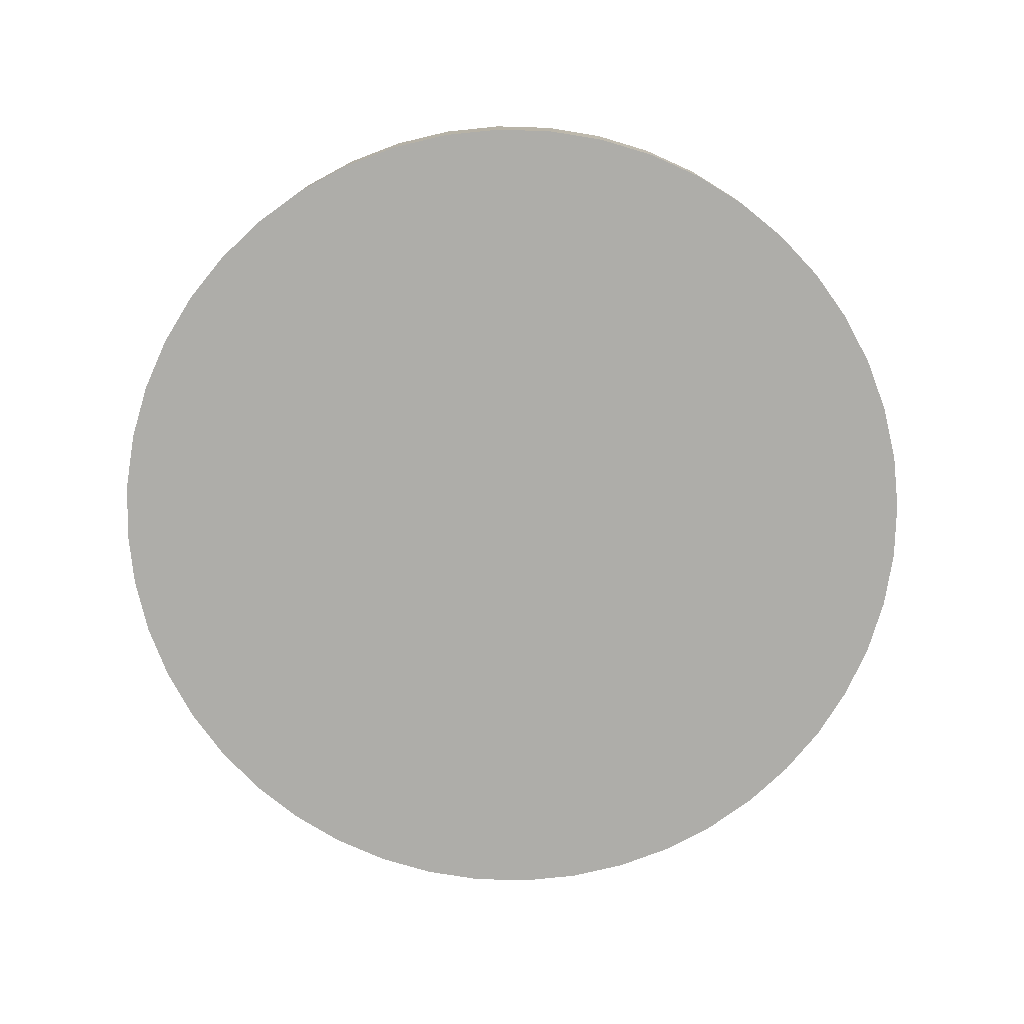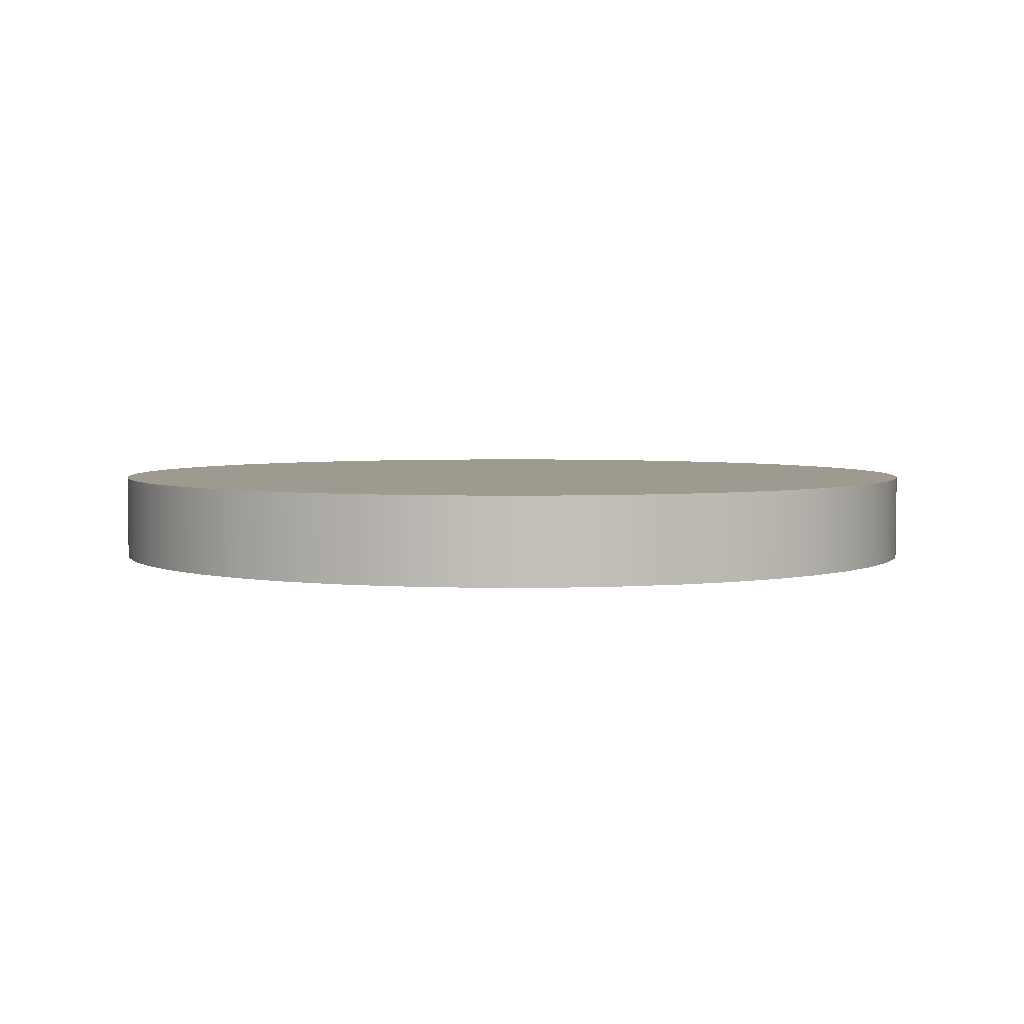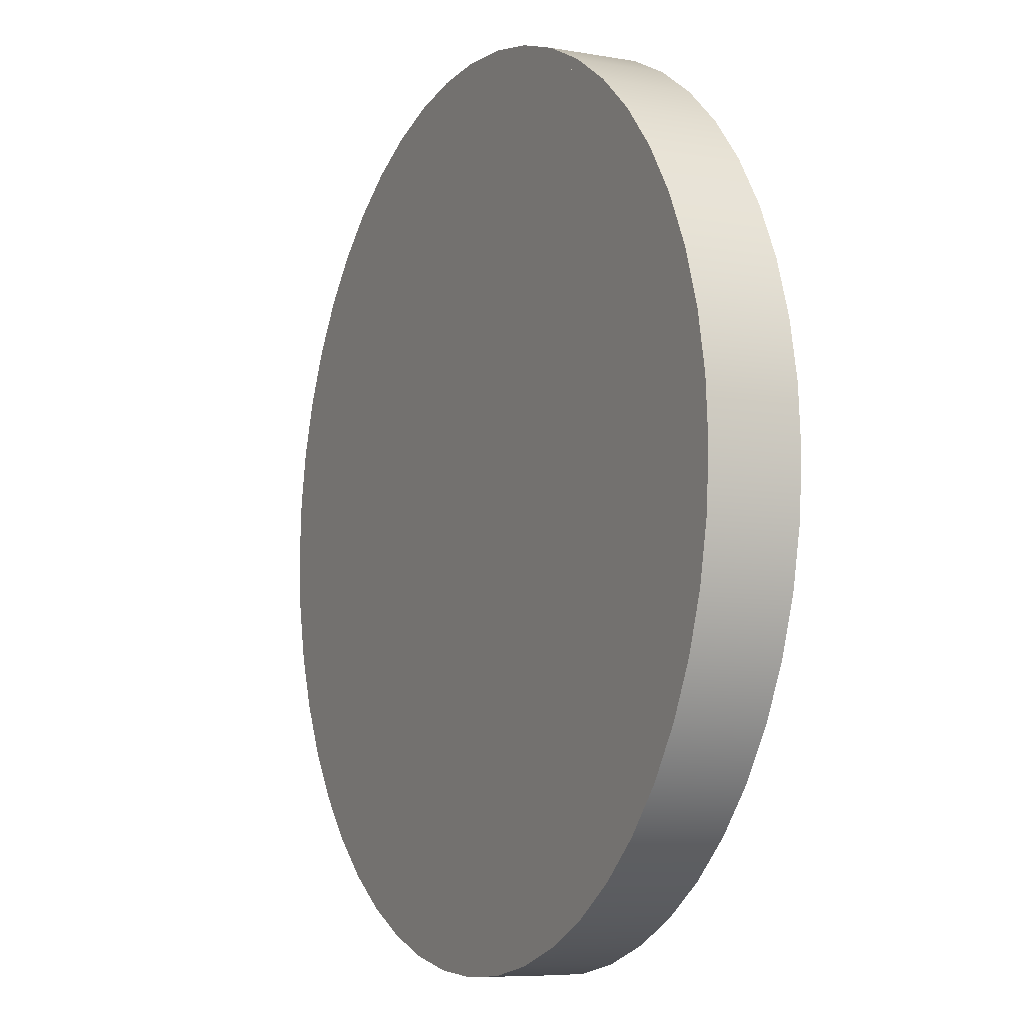
<metadata>
{"format":"obj","ext":"obj","renderer":"f3d","projection":"perspective","resolution":1024,"background":"white","views":[{"elev":-77.1,"azim":174.6,"up":"+Z"},{"elev":3.7,"azim":-179.5,"up":"+Z"},{"elev":-7.6,"azim":63.5,"up":"+Y"}]}
</metadata>
<code>
v 0.3497 -0.04603 -0.03875
v 0.3527 -0 0.03179
v 0.3497 -0.04603 0.03179
v 0.3527 -0 -0.03875
v 0.341 -0.04489 0.03179
v 0.3407 -0.09128 -0.03875
v -0.3527 -0 -0.03875
v 0.3497 0.04603 0.03179
v 0.3322 -0.08901 0.03179
v 0.3439 -0 0.03179
v 0.3407 -0.09128 0.03179
v -0.3497 -0.04603 -0.03875
v -0.3497 0.04603 -0.03875
v 0.3497 0.04603 -0.03875
v 0.341 -0.04489 -0.02482
v 0.3439 -0 -0.02482
v 0.3258 -0.135 -0.03875
v -0.3407 -0.09128 -0.03875
v -0.3497 -0.04603 0.03179
v -0.3527 -0 0.03179
v 0.3407 0.09128 0.03179
v 0.341 0.04489 0.03179
v 0.3177 -0.1316 0.03179
v 0.3322 -0.08901 -0.02482
v 0.341 0.04489 -0.02482
v 0.3258 -0.135 0.03179
v -0.3407 -0.09128 0.03179
v -0.3497 0.04603 0.03179
v -0.3407 0.09128 -0.03875
v 0.3407 0.09128 -0.03875
v 0.3322 0.08901 0.03179
v -0.3322 -0.08901 -0.02482
v -0.341 -0.04489 0.03179
v -0.3322 -0.08901 0.03179
v -0.341 -0.04489 -0.02482
v -0.3439 -0 0.03179
v 0.3054 -0.1763 -0.03875
v -0.3258 -0.135 -0.03875
v -0.3258 -0.135 0.03179
v 0.3258 0.135 0.03179
v 0.3177 0.1316 0.03179
v 0.3322 0.08901 -0.02482
v 0.2978 -0.1719 0.03179
v 0.3177 -0.1316 -0.02482
v -0.3177 -0.1316 -0.02482
v -0.3439 -0 -0.02482
v -0.341 0.04489 0.03179
v 0.3054 -0.1763 0.03179
v -0.3177 -0.1316 0.03179
v -0.3407 0.09128 0.03179
v -0.3258 0.135 -0.03875
v 0.3258 0.135 -0.03875
v 0.3177 0.1316 -0.02482
v -0.341 0.04489 -0.02482
v -0.3322 0.08901 0.03179
v 0.2798 -0.2147 -0.03875
v -0.3054 -0.1763 -0.03875
v -0.3054 -0.1763 0.03179
v -0.2978 -0.1719 0.03179
v 0.3054 0.1763 0.03179
v 0.2978 0.1719 0.03179
v 0.2978 0.1719 -0.02482
v -0.3322 0.08901 -0.02482
v -0.3177 0.1316 0.03179
v 0.2728 -0.2094 0.03179
v 0.2978 -0.1719 -0.02482
v -0.2978 -0.1719 -0.02482
v 0.2798 -0.2147 0.03179
v -0.3258 0.135 0.03179
v -0.3054 0.1763 -0.03875
v 0.3054 0.1763 -0.03875
v -0.3177 0.1316 -0.02482
v -0.2978 0.1719 0.03179
v -0.2728 -0.2094 -0.02482
v 0.2494 -0.2494 -0.03875
v -0.2798 -0.2147 -0.03875
v -0.2798 -0.2147 0.03179
v -0.2728 -0.2094 0.03179
v 0.2798 0.2147 0.03179
v 0.2728 0.2094 0.03179
v 0.2728 0.2094 -0.02482
v -0.2978 0.1719 -0.02482
v -0.3054 0.1763 0.03179
v 0.2432 -0.2432 0.03179
v 0.2728 -0.2094 -0.02482
v 0.2494 -0.2494 0.03179
v -0.2798 0.2147 -0.03875
v 0.2798 0.2147 -0.03875
v -0.2728 0.2094 0.03179
v -0.2432 -0.2432 -0.02482
v 0.2147 -0.2798 0.03179
v -0.2494 -0.2494 -0.03875
v -0.2494 -0.2494 0.03179
v -0.2432 -0.2432 0.03179
v 0.2494 0.2494 0.03179
v 0.2432 0.2432 0.03179
v 0.2432 0.2432 -0.02482
v -0.2728 0.2094 -0.02482
v -0.2798 0.2147 0.03179
v 0.2094 -0.2728 0.03179
v 0.2432 -0.2432 -0.02482
v 0.2147 -0.2798 -0.03875
v -0.2494 0.2494 -0.03875
v 0.2494 0.2494 -0.03875
v -0.2432 0.2432 0.03179
v 0.2094 -0.2728 -0.02482
v -0.2094 -0.2728 0.03179
v 0.1763 -0.3054 0.03179
v 0.1719 -0.2978 0.03179
v -0.2147 -0.2798 -0.03875
v 0.2147 0.2798 -0.03875
v 0.2094 0.2728 0.03179
v -0.2432 0.2432 -0.02482
v -0.2494 0.2494 0.03179
v 0.1719 -0.2978 -0.02482
v -0.2094 -0.2728 -0.02482
v 0.1763 -0.3054 -0.03875
v -0.2147 -0.2798 0.03179
v -0.2147 0.2798 -0.03875
v 0.2147 0.2798 0.03179
v 0.2094 0.2728 -0.02482
v -0.2094 0.2728 -0.02482
v -0.2094 0.2728 0.03179
v -0.1719 -0.2978 0.03179
v 0.135 -0.3258 0.03179
v 0.1316 -0.3177 0.03179
v 0.1316 -0.3177 -0.02482
v -0.1763 -0.3054 -0.03875
v -0.2147 0.2798 0.03179
v 0.1763 0.3054 -0.03875
v -0.1763 0.3054 -0.03875
v 0.1719 0.2978 0.03179
v -0.1719 -0.2978 -0.02482
v 0.135 -0.3258 -0.03875
v -0.1763 -0.3054 0.03179
v -0.1763 0.3054 0.03179
v 0.1763 0.3054 0.03179
v 0.1719 0.2978 -0.02482
v -0.1719 0.2978 -0.02482
v -0.1719 0.2978 0.03179
v -0.1316 -0.3177 0.03179
v 0.09128 -0.3407 0.03179
v 0.08901 -0.3322 0.03179
v 0.08901 -0.3322 -0.02482
v -0.135 -0.3258 -0.03875
v 0.135 0.3258 -0.03875
v -0.135 0.3258 -0.03875
v -0.135 0.3258 0.03179
v 0.1316 0.3177 0.03179
v -0.1316 -0.3177 -0.02482
v 0.09128 -0.3407 -0.03875
v -0.135 -0.3258 0.03179
v -0.1316 0.3177 0.03179
v 0.135 0.3258 0.03179
v 0.1316 0.3177 -0.02482
v -0.1316 0.3177 -0.02482
v -0.08901 -0.3322 0.03179
v 0.04603 -0.3497 0.03179
v 0.04489 -0.341 0.03179
v 0.04489 -0.341 -0.02482
v -0.08901 -0.3322 -0.02482
v -0.09128 -0.3407 -0.03875
v 0.09128 0.3407 -0.03875
v -0.09128 0.3407 -0.03875
v -0.09128 0.3407 0.03179
v -0.08901 0.3322 0.03179
v 0.08901 0.3322 0.03179
v -0.09128 -0.3407 0.03179
v 0.04603 -0.3497 -0.03875
v -0.04603 -0.3497 0.03179
v 0 -0.3439 0.03179
v -0.04489 -0.341 0.03179
v -0.04489 -0.341 -0.02482
v -0.08901 0.3322 -0.02482
v 0.09128 0.3407 0.03179
v 0.08901 0.3322 -0.02482
v 0 -0.3527 0.03179
v 0 -0.3439 -0.02482
v -0.04603 -0.3497 -0.03875
v 0.04603 0.3497 -0.03875
v -0.04603 0.3497 -0.03875
v -0.04603 0.3497 0.03179
v -0.04489 0.341 0.03179
v -0.04489 0.341 -0.02482
v 0.04489 0.341 0.03179
v 0 -0.3527 -0.03875
v 0.04603 0.3497 0.03179
v 0.04489 0.341 -0.02482
v 0 0.3527 -0.03875
v 0 0.3527 0.03179
v 0 0.3439 0.03179
v 0 0.3439 -0.02482
g mesh1_mesh1-geometry
f 1 2 3
f 2 1 4
f 5 3 2
f 3 6 1
f 1 7 4
f 4 8 2
f 9 3 5
f 5 2 10
f 6 3 11
f 6 12 1
f 1 12 7
f 4 7 13
f 8 4 14
f 10 2 8
f 9 11 3
f 15 9 5
f 16 5 10
f 11 17 6
f 6 18 12
f 19 7 12
f 20 13 7
f 4 13 14
f 14 21 8
f 10 8 22
f 23 11 9
f 9 15 24
f 5 16 15
f 10 25 16
f 17 11 26
f 17 18 6
f 27 12 18
f 7 19 20
f 12 27 19
f 13 20 28
f 14 13 29
f 21 14 30
f 31 8 21
f 22 8 31
f 25 10 22
f 23 26 11
f 24 23 9
f 32 33 34
f 19 34 33
f 35 36 33
f 20 33 36
f 26 37 17
f 17 38 18
f 18 39 27
f 19 33 20
f 27 34 19
f 20 36 28
f 28 29 13
f 14 29 30
f 30 40 21
f 31 21 41
f 42 22 31
f 22 42 25
f 43 26 23
f 23 24 44
f 33 32 35
f 34 45 32
f 36 35 46
f 46 47 36
f 28 36 47
f 37 26 48
f 37 38 17
f 39 18 38
f 39 49 27
f 27 49 34
f 29 28 50
f 30 29 51
f 40 30 52
f 41 21 40
f 53 31 41
f 31 53 42
f 43 48 26
f 44 43 23
f 45 34 49
f 47 46 54
f 54 55 47
f 28 47 55
f 48 56 37
f 37 57 38
f 38 58 39
f 39 59 49
f 28 55 50
f 50 51 29
f 30 51 52
f 52 60 40
f 41 40 61
f 41 62 53
f 63 64 55
f 50 55 64
f 65 48 43
f 43 44 66
f 67 49 59
f 49 67 45
f 55 54 63
f 56 48 68
f 56 57 37
f 58 38 57
f 58 59 39
f 51 50 69
f 52 51 70
f 60 52 71
f 61 40 60
f 62 41 61
f 72 73 64
f 69 64 73
f 64 63 72
f 50 64 69
f 65 68 48
f 66 65 43
f 59 74 67
f 68 75 56
f 56 76 57
f 57 77 58
f 58 78 59
f 69 70 51
f 52 70 71
f 71 79 60
f 61 60 80
f 61 81 62
f 73 72 82
f 69 73 83
f 84 68 65
f 65 66 85
f 74 59 78
f 75 68 86
f 75 76 56
f 77 57 76
f 77 78 58
f 70 69 83
f 71 70 87
f 79 71 88
f 80 60 79
f 81 61 80
f 82 89 73
f 83 73 89
f 84 86 68
f 85 84 65
f 78 90 74
f 91 75 86
f 75 92 76
f 76 93 77
f 77 94 78
f 83 87 70
f 71 87 88
f 88 95 79
f 80 79 96
f 80 97 81
f 89 82 98
f 83 89 99
f 100 86 84
f 84 85 101
f 90 78 94
f 75 91 102
f 100 91 86
f 102 92 75
f 93 76 92
f 93 94 77
f 87 83 99
f 88 87 103
f 95 88 104
f 96 79 95
f 97 80 96
f 98 105 89
f 99 89 105
f 84 106 100
f 106 84 101
f 107 90 94
f 108 102 91
f 109 91 100
f 102 110 92
f 110 93 92
f 93 107 94
f 99 103 87
f 88 103 104
f 111 95 104
f 96 95 112
f 112 97 96
f 105 98 113
f 99 105 114
f 115 100 106
f 90 107 116
f 102 108 117
f 109 108 91
f 100 115 109
f 117 110 102
f 93 110 118
f 118 107 93
f 103 99 114
f 104 103 119
f 95 111 120
f 104 119 111
f 112 95 120
f 97 112 121
f 122 105 113
f 114 105 123
f 124 116 107
f 125 117 108
f 126 108 109
f 127 109 115
f 117 128 110
f 128 118 110
f 118 124 107
f 129 103 114
f 103 129 119
f 130 120 111
f 111 119 131
f 112 120 132
f 132 121 112
f 105 122 123
f 114 123 129
f 116 124 133
f 117 125 134
f 126 125 108
f 109 127 126
f 134 128 117
f 118 128 135
f 135 124 118
f 136 119 129
f 120 130 137
f 111 131 130
f 119 136 131
f 132 120 137
f 121 132 138
f 139 123 122
f 129 123 140
f 141 133 124
f 142 134 125
f 143 125 126
f 144 126 127
f 134 145 128
f 145 135 128
f 135 141 124
f 129 140 136
f 146 137 130
f 130 131 147
f 148 131 136
f 132 137 149
f 149 138 132
f 123 139 140
f 133 141 150
f 134 142 151
f 143 142 125
f 126 144 143
f 151 145 134
f 135 145 152
f 152 141 135
f 136 140 153
f 137 146 154
f 130 147 146
f 131 148 147
f 136 153 148
f 149 137 154
f 138 149 155
f 156 140 139
f 157 150 141
f 152 157 141
f 158 151 142
f 159 142 143
f 160 143 144
f 150 157 161
f 151 162 145
f 162 152 145
f 140 156 153
f 163 154 146
f 146 147 164
f 165 147 148
f 148 153 166
f 149 154 167
f 167 155 149
f 168 157 152
f 151 158 169
f 170 158 142
f 171 142 159
f 143 160 159
f 172 161 157
f 168 172 157
f 161 172 173
f 169 162 151
f 152 162 168
f 174 153 156
f 154 163 175
f 146 164 163
f 147 165 164
f 148 166 165
f 153 174 166
f 167 154 175
f 155 167 176
f 177 169 158
f 158 170 177
f 170 142 171
f 159 178 171
f 178 159 160
f 168 171 172
f 171 173 172
f 169 179 162
f 179 168 162
f 180 175 163
f 163 164 181
f 182 164 165
f 165 166 183
f 184 166 174
f 167 175 185
f 185 176 167
f 169 177 186
f 170 186 177
f 171 168 170
f 173 171 178
f 179 169 186
f 168 179 170
f 175 180 187
f 163 181 180
f 164 182 181
f 165 183 182
f 166 184 183
f 185 175 187
f 176 185 188
f 186 170 179
f 189 187 180
f 180 181 189
f 190 181 182
f 182 183 191
f 192 183 184
f 185 187 191
f 191 188 185
f 187 189 190
f 181 190 189
f 182 187 190
f 183 192 191
f 191 187 182
f 188 191 192
g mesh1_mesh1-geometry
f 3 2 1
f 4 1 2
f 2 3 5
f 1 6 3
f 4 7 1
f 2 8 4
f 5 3 9
f 10 2 5
f 11 3 6
f 1 12 6
f 7 12 1
f 13 7 4
f 14 4 8
f 8 2 10
f 3 11 9
f 5 9 15
f 10 5 16
f 6 17 11
f 12 18 6
f 12 7 19
f 7 13 20
f 14 13 4
f 8 21 14
f 22 8 10
f 9 11 23
f 24 15 9
f 15 16 5
f 16 25 10
f 26 11 17
f 6 18 17
f 18 12 27
f 20 19 7
f 19 27 12
f 28 20 13
f 29 13 14
f 30 14 21
f 21 8 31
f 31 8 22
f 22 10 25
f 11 26 23
f 9 23 24
f 15 24 35
f 16 15 46
f 34 33 32
f 33 34 19
f 33 36 35
f 36 33 20
f 25 16 46
f 17 37 26
f 18 38 17
f 27 39 18
f 20 33 19
f 19 34 27
f 28 36 20
f 13 29 28
f 30 29 14
f 21 40 30
f 41 21 31
f 31 22 42
f 25 42 22
f 23 26 43
f 44 24 23
f 35 24 32
f 46 15 35
f 35 32 33
f 32 45 34
f 46 35 36
f 54 25 46
f 36 47 46
f 47 36 28
f 48 26 37
f 17 38 37
f 38 18 39
f 27 49 39
f 34 49 27
f 50 28 29
f 51 29 30
f 52 30 40
f 40 21 41
f 41 31 53
f 42 53 31
f 42 25 63
f 26 48 43
f 23 43 44
f 24 44 32
f 49 34 45
f 32 44 45
f 63 25 54
f 54 46 47
f 47 55 54
f 55 47 28
f 37 56 48
f 38 57 37
f 39 58 38
f 49 59 39
f 50 55 28
f 29 51 50
f 52 51 30
f 40 60 52
f 61 40 41
f 53 62 41
f 53 42 72
f 55 64 63
f 64 55 50
f 72 42 63
f 43 48 65
f 66 44 43
f 59 49 67
f 45 67 49
f 45 44 67
f 63 54 55
f 68 48 56
f 37 57 56
f 57 38 58
f 39 59 58
f 69 50 51
f 70 51 52
f 71 52 60
f 60 40 61
f 61 41 62
f 62 53 82
f 64 73 72
f 73 64 69
f 82 53 72
f 72 63 64
f 69 64 50
f 48 68 65
f 43 65 66
f 44 66 67
f 67 74 59
f 56 75 68
f 57 76 56
f 58 77 57
f 59 78 58
f 51 70 69
f 71 70 52
f 60 79 71
f 80 60 61
f 62 81 61
f 81 62 82
f 82 72 73
f 83 73 69
f 65 68 84
f 85 66 65
f 66 85 67
f 78 59 74
f 67 85 74
f 86 68 75
f 56 76 75
f 76 57 77
f 58 78 77
f 83 69 70
f 87 70 71
f 88 71 79
f 79 60 80
f 80 61 81
f 98 81 82
f 73 89 82
f 89 73 83
f 68 86 84
f 65 84 85
f 74 90 78
f 85 101 74
f 86 75 91
f 76 92 75
f 77 93 76
f 78 94 77
f 70 87 83
f 88 87 71
f 79 95 88
f 96 79 80
f 81 97 80
f 97 81 98
f 98 82 89
f 99 89 83
f 84 86 100
f 101 85 84
f 94 78 90
f 74 101 90
f 102 91 75
f 86 91 100
f 75 92 102
f 92 76 93
f 77 94 93
f 99 83 87
f 103 87 88
f 104 88 95
f 95 79 96
f 96 80 97
f 113 97 98
f 89 105 98
f 105 89 99
f 100 106 84
f 101 84 106
f 94 90 107
f 101 106 90
f 91 102 108
f 100 91 109
f 92 110 102
f 92 93 110
f 94 107 93
f 87 103 99
f 104 103 88
f 104 95 111
f 112 95 96
f 96 97 112
f 121 97 113
f 113 98 105
f 114 105 99
f 106 100 115
f 116 107 90
f 90 106 116
f 117 108 102
f 91 108 109
f 109 115 100
f 102 110 117
f 118 110 93
f 93 107 118
f 114 99 103
f 119 103 104
f 120 111 95
f 111 119 104
f 120 95 112
f 121 112 97
f 122 121 113
f 113 105 122
f 123 105 114
f 106 115 116
f 107 116 124
f 108 117 125
f 109 108 126
f 115 109 127
f 110 128 117
f 110 118 128
f 107 124 118
f 114 103 129
f 119 129 103
f 111 120 130
f 131 119 111
f 132 120 112
f 112 121 132
f 123 122 105
f 138 121 122
f 129 123 114
f 116 115 133
f 133 124 116
f 134 125 117
f 108 125 126
f 126 127 109
f 115 127 133
f 117 128 134
f 135 128 118
f 118 124 135
f 129 119 136
f 137 130 120
f 130 131 111
f 131 136 119
f 137 120 132
f 138 132 121
f 122 123 139
f 139 138 122
f 140 123 129
f 124 133 141
f 125 134 142
f 126 125 143
f 127 126 144
f 133 127 150
f 128 145 134
f 128 135 145
f 124 141 135
f 136 140 129
f 130 137 146
f 147 131 130
f 136 131 148
f 149 137 132
f 132 138 149
f 140 139 123
f 155 138 139
f 150 141 133
f 151 142 134
f 125 142 143
f 143 144 126
f 127 144 161
f 150 127 161
f 134 145 151
f 152 145 135
f 135 141 152
f 153 140 136
f 154 146 137
f 146 147 130
f 147 148 131
f 148 153 136
f 154 137 149
f 155 149 138
f 139 140 156
f 156 155 139
f 141 150 157
f 141 157 152
f 142 151 158
f 143 142 159
f 144 143 160
f 161 144 173
f 161 157 150
f 145 162 151
f 145 152 162
f 153 156 140
f 146 154 163
f 164 147 146
f 148 147 165
f 166 153 148
f 167 154 149
f 149 155 167
f 174 155 156
f 152 157 168
f 169 158 151
f 142 158 170
f 159 142 171
f 159 160 143
f 144 160 173
f 157 161 172
f 157 172 168
f 173 172 161
f 151 162 169
f 168 162 152
f 156 153 174
f 175 163 154
f 163 164 146
f 164 165 147
f 165 166 148
f 166 174 153
f 175 154 167
f 176 167 155
f 176 155 174
f 158 169 177
f 177 170 158
f 171 142 170
f 171 178 159
f 160 159 178
f 178 173 160
f 172 171 168
f 172 173 171
f 162 179 169
f 162 168 179
f 163 175 180
f 181 164 163
f 165 164 182
f 183 166 165
f 174 166 184
f 185 175 167
f 167 176 185
f 188 176 174
f 186 177 169
f 177 186 170
f 170 168 171
f 178 171 173
f 186 169 179
f 170 179 168
f 187 180 175
f 180 181 163
f 181 182 164
f 182 183 165
f 183 184 166
f 184 188 174
f 187 175 185
f 188 185 176
f 179 170 186
f 180 187 189
f 189 181 180
f 182 181 190
f 191 183 182
f 184 183 192
f 192 188 184
f 191 187 185
f 185 188 191
f 190 189 187
f 189 190 181
f 190 187 182
f 191 192 183
f 182 187 191
f 192 191 188
g mesh1_mesh1-geometry
f 33 9 5
f 36 5 10
f 34 9 33
f 33 5 36
f 36 10 22
f 34 23 9
f 36 22 47
f 55 22 31
f 49 23 34
f 47 22 55
f 64 31 41
f 55 31 64
f 59 43 23
f 59 23 49
f 64 41 73
f 59 65 43
f 73 41 61
f 78 65 59
f 73 61 80
f 78 84 65
f 73 80 89
f 94 84 78
f 89 80 96
f 94 100 84
f 89 96 105
f 107 100 94
f 105 96 112
f 107 109 100
f 105 112 123
f 124 109 107
f 123 112 132
f 124 126 109
f 123 132 140
f 141 126 124
f 140 132 149
f 157 126 141
f 157 143 126
f 140 149 153
f 172 143 157
f 153 149 166
f 172 159 143
f 166 149 167
f 159 172 171
f 166 167 185
f 166 185 183
f 183 185 191
g mesh1_mesh1-geometry
f 5 9 33
f 10 5 36
f 33 9 34
f 36 5 33
f 22 10 36
f 9 23 34
f 47 22 36
f 31 22 55
f 34 23 49
f 55 22 47
f 41 31 64
f 64 31 55
f 23 43 59
f 49 23 59
f 73 41 64
f 43 65 59
f 61 41 73
f 59 65 78
f 80 61 73
f 65 84 78
f 89 80 73
f 78 84 94
f 96 80 89
f 84 100 94
f 105 96 89
f 94 100 107
f 112 96 105
f 100 109 107
f 123 112 105
f 107 109 124
f 132 112 123
f 109 126 124
f 140 132 123
f 124 126 141
f 149 132 140
f 141 126 157
f 126 143 157
f 153 149 140
f 157 143 172
f 166 149 153
f 143 159 172
f 167 149 166
f 171 172 159
f 185 167 166
f 183 185 166
f 191 185 183
g mesh1_mesh1-geometry
f 35 24 15
f 46 15 16
f 46 16 25
f 32 24 35
f 35 15 46
f 46 25 54
f 63 25 42
f 32 44 24
f 45 44 32
f 54 25 63
f 72 42 53
f 63 42 72
f 67 44 45
f 82 53 62
f 72 53 82
f 67 66 44
f 82 62 81
f 67 85 66
f 74 85 67
f 82 81 98
f 74 101 85
f 98 81 97
f 90 101 74
f 98 97 113
f 90 106 101
f 113 97 121
f 116 106 90
f 113 121 122
f 116 115 106
f 122 121 138
f 133 115 116
f 133 127 115
f 122 138 139
f 150 127 133
f 139 138 155
f 161 144 127
f 161 127 150
f 139 155 156
f 173 144 161
f 156 155 174
f 173 160 144
f 174 155 176
f 160 173 178
f 174 176 188
f 174 188 184
f 184 188 192

</code>
